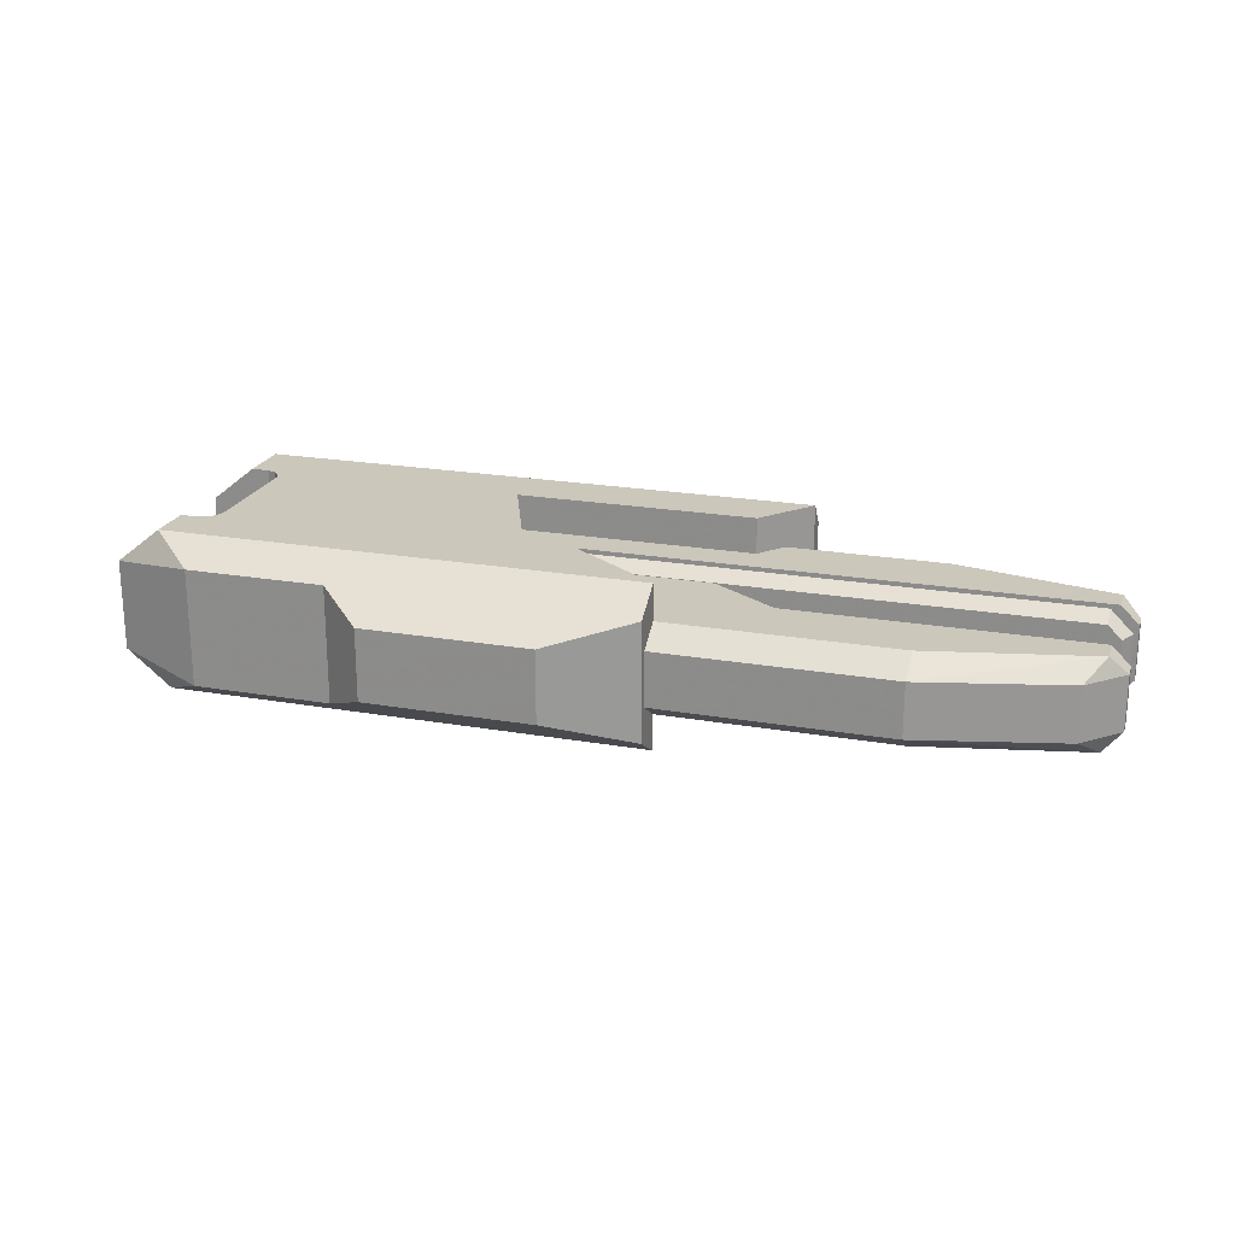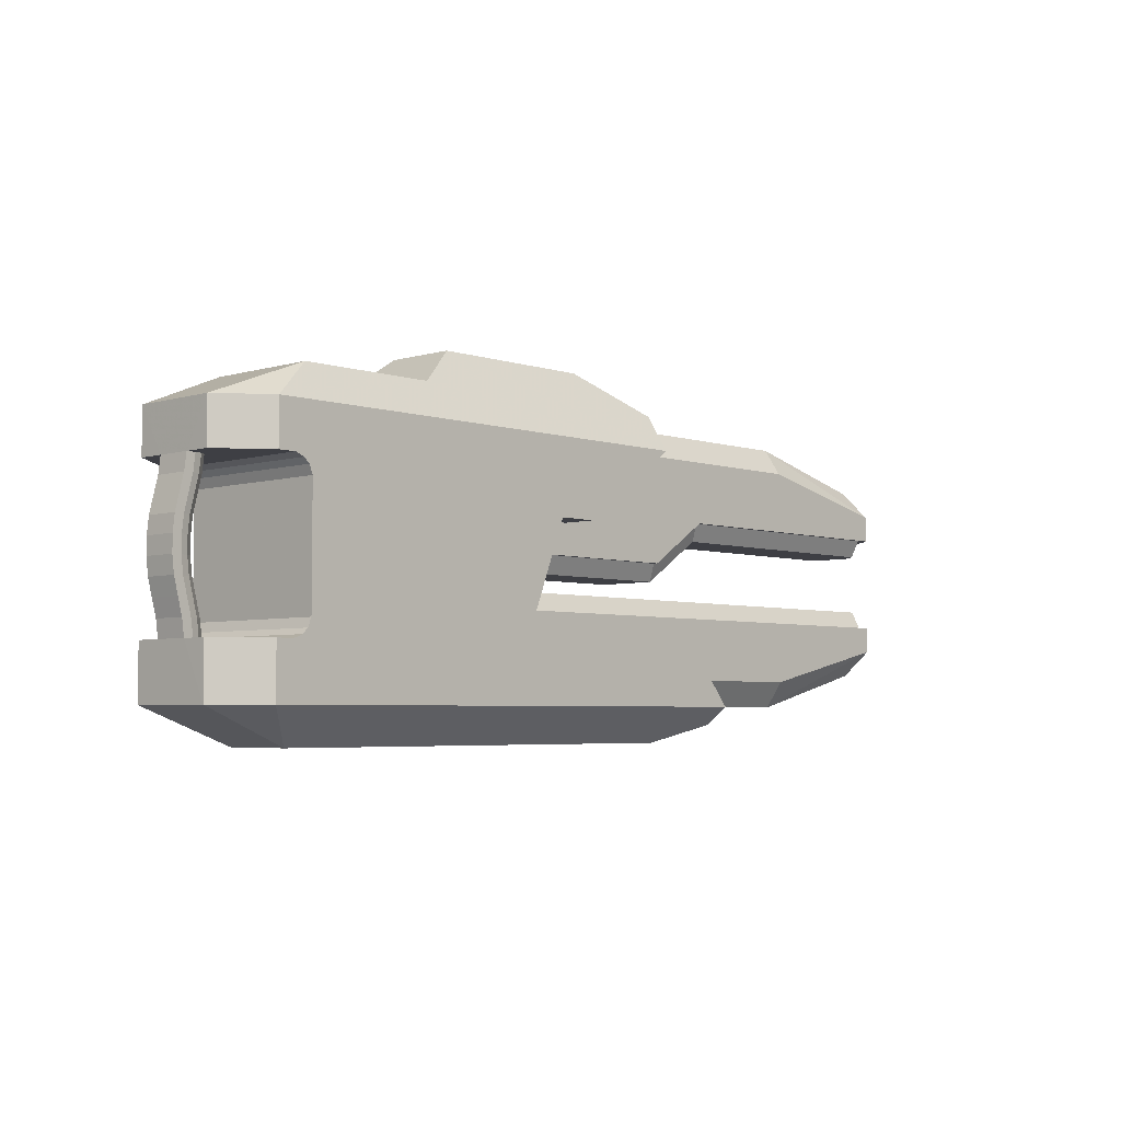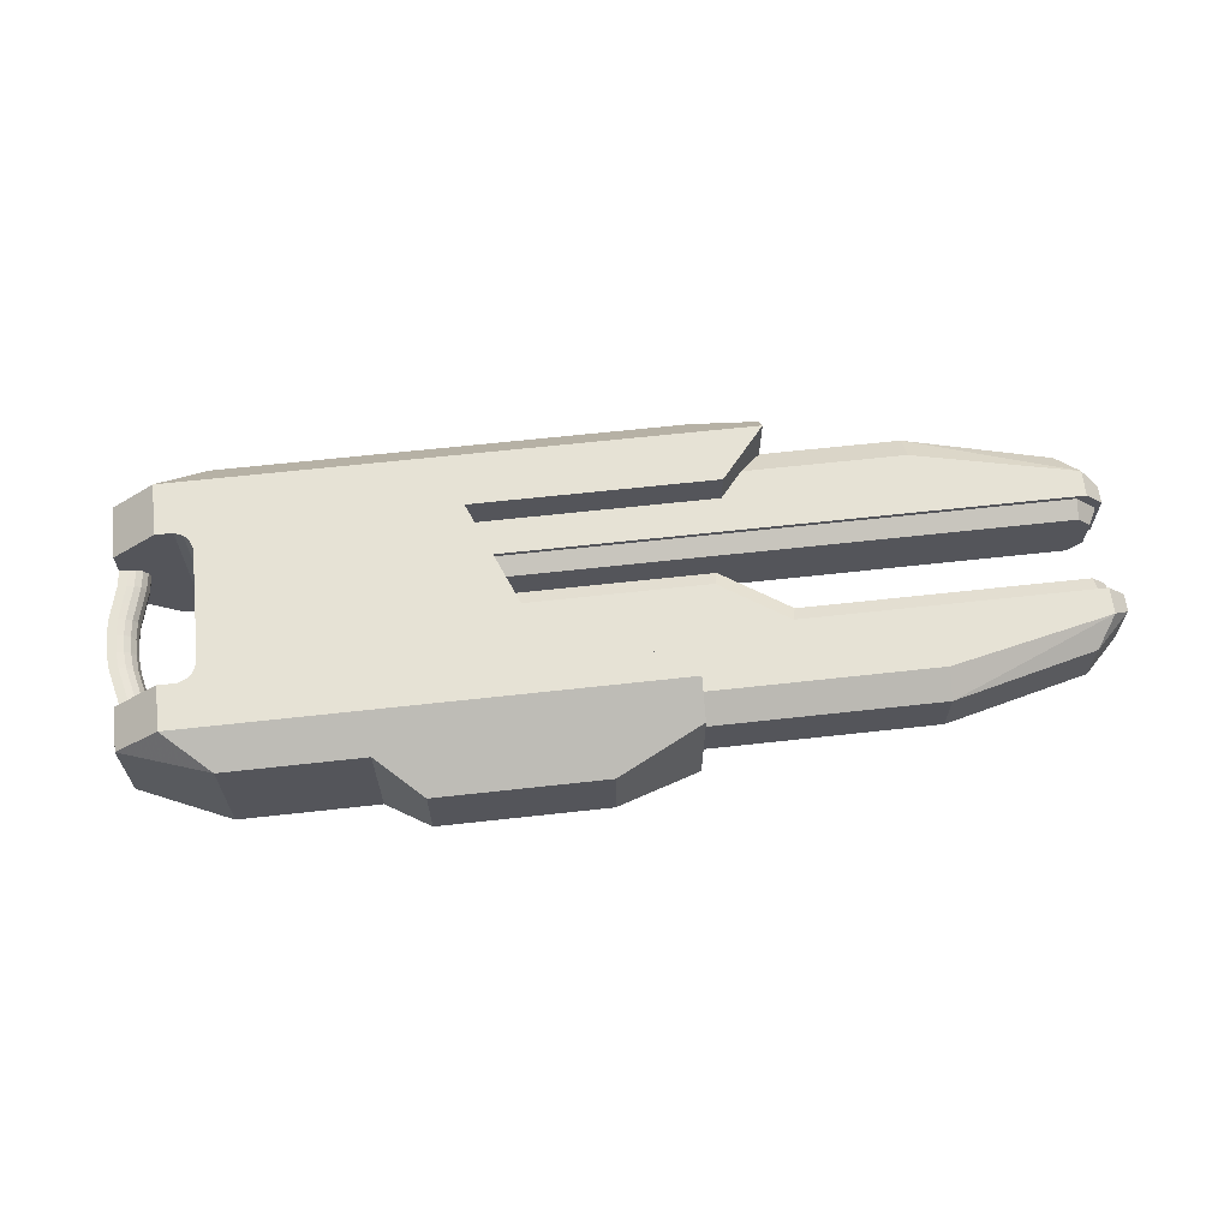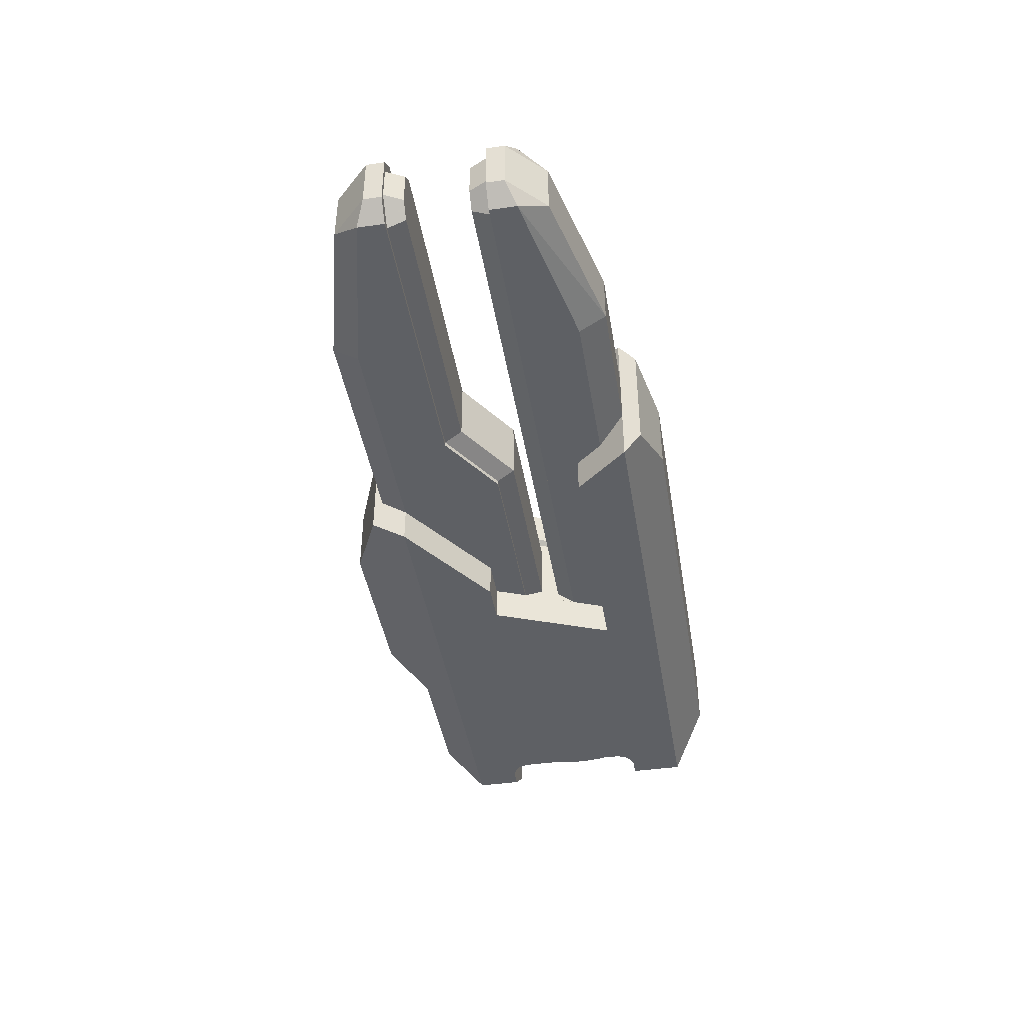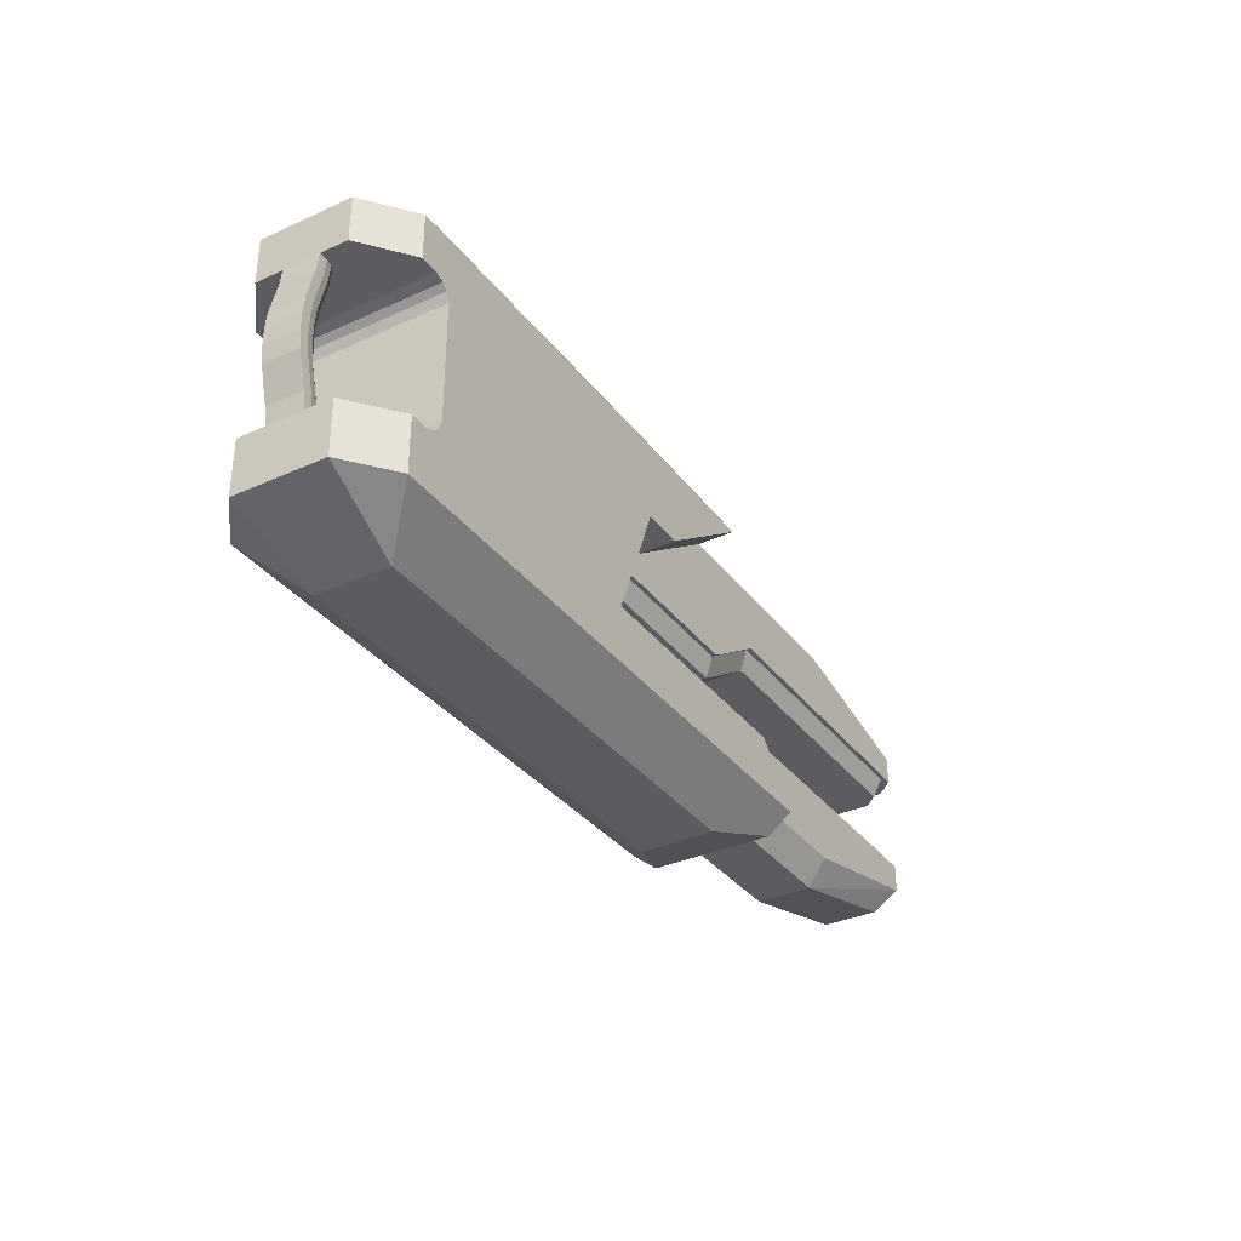
<metadata>
{"format":"obj","ext":"obj","renderer":"f3d","projection":"perspective","resolution":1024,"background":"white","views":[{"elev":21.6,"azim":-162.9,"up":"+Z"},{"elev":-4.4,"azim":133.4,"up":"+Y"},{"elev":64.0,"azim":173.6,"up":"+Z"},{"elev":-42.9,"azim":-80.6,"up":"+Z"},{"elev":-34.0,"azim":121.6,"up":"+Y"}]}
</metadata>
<code>
o LG_Cube
v 2.1 0.35 -0.1
v 2.1 -0.5 -0.1
v 2.05 -0.5 0.1
v 2.05 0.35 0.1
v 2.012 -0.5 0.09239
v 2.012 0.35 0.09239
v 1.979 -0.5 0.07071
v 1.979 0.35 0.07071
v 1.958 -0.5 0.03827
v 1.958 0.35 0.03827
v 1.95 -0.5 -0
v 1.95 0.35 -0
v 1.958 -0.5 -0.03827
v 1.958 0.35 -0.03827
v 1.979 -0.5 -0.07071
v 1.979 0.35 -0.07071
v 2.012 -0.5 -0.09239
v 2.012 0.35 -0.09239
v 2.05 -0.5 -0.1
v 2.05 0.35 -0.1
v 2.1 0.35 0.1
v 2.1 -0.5 0.1
v 2.062 0.2556 0.1
v 2.086 0.1611 0.1
v 2.109 0.06667 0.1
v 2.12 -0.02778 0.1
v 2.12 -0.1222 0.1
v 2.109 -0.2167 0.1
v 2.086 -0.3111 0.1
v 2.062 -0.4056 0.1
v 2.024 0.2556 0.09239
v 2.048 0.1611 0.09239
v 2.071 0.06667 0.09239
v 2.082 -0.02778 0.09239
v 2.082 -0.1222 0.09239
v 2.071 -0.2167 0.09239
v 2.048 -0.3111 0.09239
v 2.024 -0.4056 0.09239
v 1.991 0.2556 0.07071
v 2.015 0.1611 0.07071
v 2.039 0.06667 0.07071
v 2.049 -0.02778 0.07071
v 2.049 -0.1222 0.07071
v 2.039 -0.2167 0.07071
v 2.015 -0.3111 0.07071
v 1.991 -0.4056 0.07071
v 1.97 0.2556 0.03827
v 1.994 0.1611 0.03827
v 2.017 0.06667 0.03827
v 2.028 -0.02778 0.03827
v 2.028 -0.1222 0.03827
v 2.017 -0.2167 0.03827
v 1.994 -0.3111 0.03827
v 1.97 -0.4056 0.03827
v 1.962 0.2556 -0
v 1.986 0.1611 -0
v 2.009 0.06667 -0
v 2.02 -0.02778 -0
v 2.02 -0.1222 -0
v 2.009 -0.2167 -0
v 1.986 -0.3111 -0
v 1.962 -0.4056 -0
v 1.97 0.2556 -0.03827
v 1.994 0.1611 -0.03827
v 2.017 0.06667 -0.03827
v 2.028 -0.02778 -0.03827
v 2.028 -0.1222 -0.03827
v 2.017 -0.2167 -0.03827
v 1.994 -0.3111 -0.03827
v 1.97 -0.4056 -0.03827
v 1.991 0.2556 -0.07071
v 2.015 0.1611 -0.07071
v 2.039 0.06667 -0.07071
v 2.049 -0.02778 -0.07071
v 2.049 -0.1222 -0.07071
v 2.039 -0.2167 -0.07071
v 2.015 -0.3111 -0.07071
v 1.991 -0.4056 -0.07071
v 2.024 0.2556 -0.09239
v 2.048 0.1611 -0.09239
v 2.071 0.06667 -0.09239
v 2.082 -0.02778 -0.09239
v 2.082 -0.1222 -0.09239
v 2.071 -0.2167 -0.09239
v 2.048 -0.3111 -0.09239
v 2.024 -0.4056 -0.09239
v 2.062 0.2556 -0.1
v 2.086 0.1611 -0.1
v 2.109 0.06667 -0.1
v 2.12 -0.02778 -0.1
v 2.12 -0.1222 -0.1
v 2.109 -0.2167 -0.1
v 2.086 -0.3111 -0.1
v 2.062 -0.4056 -0.1
v 2.112 0.2556 -0.1
v 2.136 0.1611 -0.1
v 2.159 0.06667 -0.1
v 2.17 -0.02778 -0.1
v 2.17 -0.1222 -0.1
v 2.159 -0.2167 -0.1
v 2.136 -0.3111 -0.1
v 2.112 -0.4056 -0.1
v 2.112 0.2556 0.1
v 2.136 0.1611 0.1
v 2.159 0.06667 0.1
v 2.17 -0.02778 0.1
v 2.17 -0.1222 0.1
v 2.159 -0.2167 0.1
v 2.136 -0.3111 0.1
v 2.112 -0.4056 0.1
v -3.125 -0.3 0.15
v -3.125 -0.3 -0.15
v -3.125 -0.4 -0.15
v -3.125 -0.4 0.15
v -2.975 -0.2 -0.175
v -2.975 -0.2 0.175
v -2.975 -0.3 -0.225
v -2.125 0.6 -0.25
v -0.845 0.6 -0.25
v -2.975 -0.3 0.225
v -0.845 0.6 0.25
v -3.025 0.4 0.25
v -1.35 -0.8 0.15
v -1.35 -0.8 -0.15
v -2.125 -0.8 0.15
v -2.125 -0.8 -0.15
v -2.125 0.6 0.25
v -3.025 0.4 -0.25
v -1.375 0.25 0.25
v -3.025 0.25 0.25
v -1.375 0.25 -0.25
v -3.025 0.25 -0.25
v -2.925 0.55 0.15
v -2.925 0.55 -0.15
v -2.125 0.75 -0.15
v -2.125 0.75 0.15
v -0.845 0.75 -0.15
v -0.845 0.75 0.15
v -1.375 0.25 0.225
v -2.975 0.25 0.225
v -1.375 0.25 -0.225
v -2.975 0.25 -0.225
v -1.4 0.15 0.175
v -2.975 0.15 0.175
v -1.4 0.15 -0.175
v -2.975 0.15 -0.175
v -3.125 0.35 0.15
v -3.125 0.35 -0.15
v -3.125 0.25 -0.15
v -3.125 0.25 0.15
v -3.1 0.25 -0.1
v -3.1 0.25 0.1
v -3.05 0.15 -0.1
v -3.05 0.15 0.1
v -2.925 -0.6 -0.15
v -2.925 -0.6 0.15
v -3.025 -0.3 -0.25
v -3.025 -0.3 0.25
v -3.025 -0.45 -0.25
v -2.125 -0.65 0.25
v -3.025 -0.45 0.25
v -1.225 -0.65 0.25
v -1.225 -0.65 -0.25
v -2.125 -0.65 -0.25
v -3.1 -0.3 -0.1
v -3.1 -0.3 0.1
v -3.05 -0.2 -0.1
v -3.05 -0.2 0.1
v -1 -0 0.225
v -1 -0 -0.225
v -1.025 -0.1 0.175
v -1.025 -0.1 -0.175
v -1 -0 0.25
v -1 -0 -0.25
v 0.16 -0.2 -0.175
v 0.16 -0.2 0.175
v 0.2 -0.3 -0.225
v 0.2 -0.3 0.225
v 0.17 -0.3 -0.25
v 0.17 -0.3 0.25
v 0.08 -0 0.225
v 0.08 -0 -0.225
v 0.12 -0.1 0.175
v 0.12 -0.1 -0.175
v 0.05 -0 0.25
v 0.05 -0 -0.25
v -0.25 0.175 -0.25
v -0.25 0.175 0.25
v -0.02 0.175 -0.25
v -0.02 0.175 0.25
v -1.1 -0.5 0.25
v -1.1 -0.5 -0.25
v 0.25 -0.5 0.25
v 0.25 -0.5 -0.25
v -1 -1 0.2
v -1 -1 -0.2
v -1.35 -0.8 0.45
v -1.35 -0.8 -0.45
v -1.1 -0.5 -0.45
v 1.6 -1 -0.2
v 1.85 -0.8 -0.45
v 0.25 -0.5 -0.45
v 1.6 -1 0.2
v 1.85 -0.8 0.45
v 0.25 -0.5 0.45
v -0.845 0.6 -0.45
v -0.25 0.175 -0.45
v -0.02 0.175 -0.45
v -0.845 0.6 0.45
v -0.25 0.175 0.45
v -0.02 0.175 0.45
v 1.85 0.6 0.45
v 0.825 0.8 0.325
v 1.85 0.6 -0.45
v 0.825 0.8 -0.325
v -0.845 0.8 -0.325
v -0.845 0.8 0.325
v -0.37 1 0.2
v -0.37 1 -0.2
v 0.575 1 0.2
v 0.575 1 -0.2
v 1.6 0.8 0.325
v 1.6 0.8 -0.325
v -1.1 -0.5 0.45
v -1.35 -0.9 0.325
v -1.35 -0.9 -0.325
v 2.1 0.6 -0.25
v 2.1 0.6 0.25
v 2.1 -0.8 -0.25
v 2.1 -0.8 0.25
v 1.85 0.35 0.45
v 1.85 0.35 -0.45
v 2.1 0.35 -0.25
v 2.1 0.35 0.25
v 1.85 -0.5 -0.45
v 1.85 -0.5 0.45
v 2.1 -0.5 -0.25
v 2.1 -0.5 0.25
v 1.75 0.35 0.45
v 1.75 0.35 -0.45
v 1.75 -0.5 -0.45
v 1.75 -0.5 0.45
v 1.7 0.33 0.45
v 1.7 0.33 -0.45
v 1.67 0.3 0.45
v 1.67 0.3 -0.45
v 1.65 0.25 0.45
v 1.65 0.25 -0.45
v 1.65 -0.4 0.45
v 1.65 -0.4 -0.45
v 1.67 -0.45 0.45
v 1.67 -0.45 -0.45
v 1.7 -0.48 0.45
v 1.7 -0.48 -0.45
f 136 133 122
f 119 131 118
f 165 167 115
f 125 126 124
f 162 160 125
f 156 161 114
f 121 127 129
f 122 130 129
f 112 165 117
f 156 155 126
f 126 155 159
f 137 119 118
f 131 132 128
f 135 118 128
f 135 134 133
f 132 142 151
f 133 147 122
f 121 138 136
f 137 135 136
f 132 131 141
f 130 140 139
f 151 142 146
f 141 145 146
f 139 140 144
f 134 128 148
f 147 148 149
f 134 148 147
f 149 148 128
f 122 147 150
f 152 154 144
f 151 153 154
f 144 154 153
f 126 164 163
f 161 156 125
f 155 113 159
f 112 113 114
f 114 113 155
f 112 157 159
f 161 158 111
f 116 168 166
f 168 167 165
f 130 150 152
f 150 149 151
f 111 166 165
f 158 120 166
f 143 145 172
f 139 143 171
f 141 170 172
f 169 173 129
f 141 131 174
f 174 187 189
f 173 169 181
f 174 186 182
f 172 184 183
f 169 171 183
f 170 182 184
f 178 176 116
f 115 175 177
f 178 120 158
f 157 117 177
f 116 176 175
f 176 183 184
f 181 183 176
f 184 182 177
f 177 182 186
f 185 181 178
f 173 185 190
f 129 173 188
f 131 119 187
f 180 191 193
f 179 194 192
f 180 158 191
f 162 158 161
f 191 158 162
f 163 164 159
f 192 163 157
f 179 192 157
f 180 193 205
f 199 202 201
f 201 200 196
f 195 203 204
f 206 207 187
f 210 209 121
f 194 202 199
f 200 203 195
f 185 180 205
f 210 211 212
f 218 219 216
f 217 216 137
f 137 216 206
f 209 217 138
f 217 209 218
f 220 221 219
f 213 215 221
f 213 222 223
f 223 227 214
f 214 215 223
f 213 212 222
f 191 224 205
f 197 224 191
f 190 185 211
f 211 210 188
f 189 187 207
f 186 189 208
f 124 163 198
f 192 199 198
f 224 197 204
f 186 208 202
f 194 179 202
f 162 123 197
f 212 231 234
f 203 230 204
f 227 233 232
f 222 212 228
f 222 228 227
f 229 230 203
f 201 229 200
f 201 235 237
f 230 238 236
f 231 212 239
f 211 243 239
f 243 211 245
f 247 245 211
f 249 247 211
f 249 205 251
f 204 236 242
f 240 214 232
f 208 214 240
f 244 246 208
f 248 208 246
f 208 248 250
f 250 252 202
f 235 201 241
f 253 251 205
f 205 204 242
f 252 254 202
f 202 254 241
f 221 215 206
f 216 219 206
f 215 214 206
f 207 206 214
f 209 212 213
f 209 213 220
f 197 123 225
f 124 226 225
f 198 226 124
f 196 195 225
f 1 233 227
f 237 2 229
f 1 227 228
f 228 234 21
f 230 229 2
f 230 22 238
f 127 136 122
f 117 165 115
f 123 125 124
f 123 162 125
f 127 122 129
f 157 112 117
f 125 156 126
f 164 126 159
f 135 137 118
f 118 131 128
f 134 135 128
f 136 135 133
f 149 132 151
f 127 121 136
f 138 137 136
f 142 132 141
f 129 130 139
f 153 151 146
f 142 141 146
f 143 139 144
f 150 147 149
f 133 134 147
f 132 149 128
f 130 122 150
f 140 152 144
f 152 151 154
f 145 143 144
f 145 144 146
f 124 126 163
f 160 161 125
f 144 153 146
f 111 112 114
f 156 114 155
f 113 112 159
f 114 161 111
f 120 116 166
f 166 168 165
f 140 130 152
f 152 150 151
f 112 111 165
f 111 158 166
f 171 143 172
f 169 139 171
f 145 141 172
f 139 169 129
f 170 141 174
f 186 174 189
f 185 173 181
f 170 174 182
f 171 172 183
f 181 169 183
f 172 170 184
f 120 178 116
f 117 115 177
f 180 178 158
f 179 157 177
f 167 168 116
f 167 116 115
f 175 176 184
f 178 181 176
f 116 175 115
f 175 184 177
f 179 177 186
f 180 185 178
f 188 173 190
f 121 129 188
f 174 131 187
f 160 162 161
f 157 163 159
f 198 199 201
f 196 226 198
f 197 225 195
f 198 201 196
f 197 195 204
f 188 210 121
f 119 206 187
f 192 194 199
f 196 200 195
f 211 185 205
f 209 210 212
f 217 218 216
f 138 217 137
f 119 137 206
f 121 209 138
f 218 220 219
f 220 213 221
f 215 213 223
f 193 191 205
f 162 197 191
f 190 211 188
f 208 189 207
f 163 192 198
f 205 224 204
f 179 186 202
f 228 212 234
f 214 227 232
f 223 222 227
f 200 229 203
f 229 201 237
f 204 230 236
f 212 211 239
f 205 249 211
f 244 208 240
f 202 208 250
f 253 205 242
f 201 202 241
f 219 221 206
f 208 207 214
f 218 209 220
f 123 124 225
f 226 196 225
f 21 1 228
f 22 230 2
f 3 22 110
f 23 4 6
f 31 6 8
f 39 8 10
f 47 10 12
f 12 14 63
f 14 16 71
f 16 18 79
f 18 20 87
f 20 1 95
f 24 25 105
f 25 26 106
f 27 107 106
f 28 108 107
f 29 109 108
f 30 110 109
f 30 38 5
f 29 37 38
f 28 36 37
f 27 35 36
f 26 34 35
f 26 25 33
f 25 24 32
f 24 23 31
f 38 46 7
f 37 45 46
f 36 44 45
f 35 43 44
f 34 42 43
f 34 33 41
f 33 32 40
f 32 31 39
f 46 54 9
f 45 53 54
f 44 52 53
f 43 51 52
f 42 50 51
f 42 41 49
f 41 40 48
f 40 39 47
f 54 62 11
f 53 61 62
f 52 60 61
f 51 59 60
f 50 58 59
f 50 49 57
f 49 48 56
f 48 47 55
f 11 62 70
f 62 61 69
f 61 60 68
f 60 59 67
f 58 66 67
f 57 65 66
f 56 64 65
f 55 63 64
f 13 70 78
f 70 69 77
f 69 68 76
f 68 67 75
f 66 74 75
f 65 73 74
f 64 72 73
f 63 71 72
f 15 78 86
f 78 77 85
f 77 76 84
f 76 75 83
f 74 82 83
f 73 81 82
f 72 80 81
f 71 79 80
f 17 86 94
f 86 85 93
f 85 84 92
f 84 83 91
f 82 90 91
f 81 89 90
f 80 88 89
f 79 87 88
f 19 94 102
f 94 93 101
f 93 92 100
f 92 91 99
f 90 98 99
f 89 97 98
f 88 96 97
f 87 95 96
f 252 250 249
f 250 248 247
f 248 246 245
f 246 244 243
f 244 240 239
f 232 231 239
f 241 242 236
f 254 252 251
f 253 242 241
f 1 21 103
f 4 23 103
f 23 24 104
f 102 110 22
f 101 109 110
f 100 108 109
f 99 107 108
f 98 106 107
f 97 105 106
f 97 96 104
f 95 103 104
f 235 2 237
f 2 235 236
f 236 238 22
f 233 1 232
f 231 21 234
f 1 21 231
f 30 3 110
f 31 23 6
f 39 31 8
f 47 39 10
f 55 47 12
f 55 12 63
f 63 14 71
f 71 16 79
f 79 18 87
f 87 20 95
f 104 24 105
f 105 25 106
f 26 27 106
f 27 28 107
f 28 29 108
f 29 30 109
f 3 30 5
f 30 29 38
f 29 28 37
f 28 27 36
f 27 26 35
f 34 26 33
f 33 25 32
f 32 24 31
f 5 38 7
f 38 37 46
f 37 36 45
f 36 35 44
f 35 34 43
f 42 34 41
f 41 33 40
f 40 32 39
f 7 46 9
f 46 45 54
f 45 44 53
f 44 43 52
f 43 42 51
f 50 42 49
f 49 41 48
f 48 40 47
f 9 54 11
f 54 53 62
f 53 52 61
f 52 51 60
f 51 50 59
f 58 50 57
f 57 49 56
f 56 48 55
f 13 11 70
f 70 62 69
f 69 61 68
f 68 60 67
f 59 58 67
f 58 57 66
f 57 56 65
f 56 55 64
f 15 13 78
f 78 70 77
f 77 69 76
f 76 68 75
f 67 66 75
f 66 65 74
f 65 64 73
f 64 63 72
f 17 15 86
f 86 78 85
f 85 77 84
f 84 76 83
f 75 74 83
f 74 73 82
f 73 72 81
f 72 71 80
f 19 17 94
f 94 86 93
f 93 85 92
f 92 84 91
f 83 82 91
f 82 81 90
f 81 80 89
f 80 79 88
f 2 19 102
f 102 94 101
f 101 93 100
f 100 92 99
f 91 90 99
f 90 89 98
f 89 88 97
f 88 87 96
f 251 252 249
f 249 250 247
f 247 248 245
f 245 246 243
f 243 244 239
f 240 232 239
f 235 241 236
f 253 254 251
f 254 253 241
f 95 1 103
f 21 4 103
f 103 23 104
f 2 102 22
f 102 101 110
f 101 100 109
f 100 99 108
f 99 98 107
f 98 97 106
f 105 97 104
f 96 95 104
f 22 2 236
f 232 1 231

</code>
